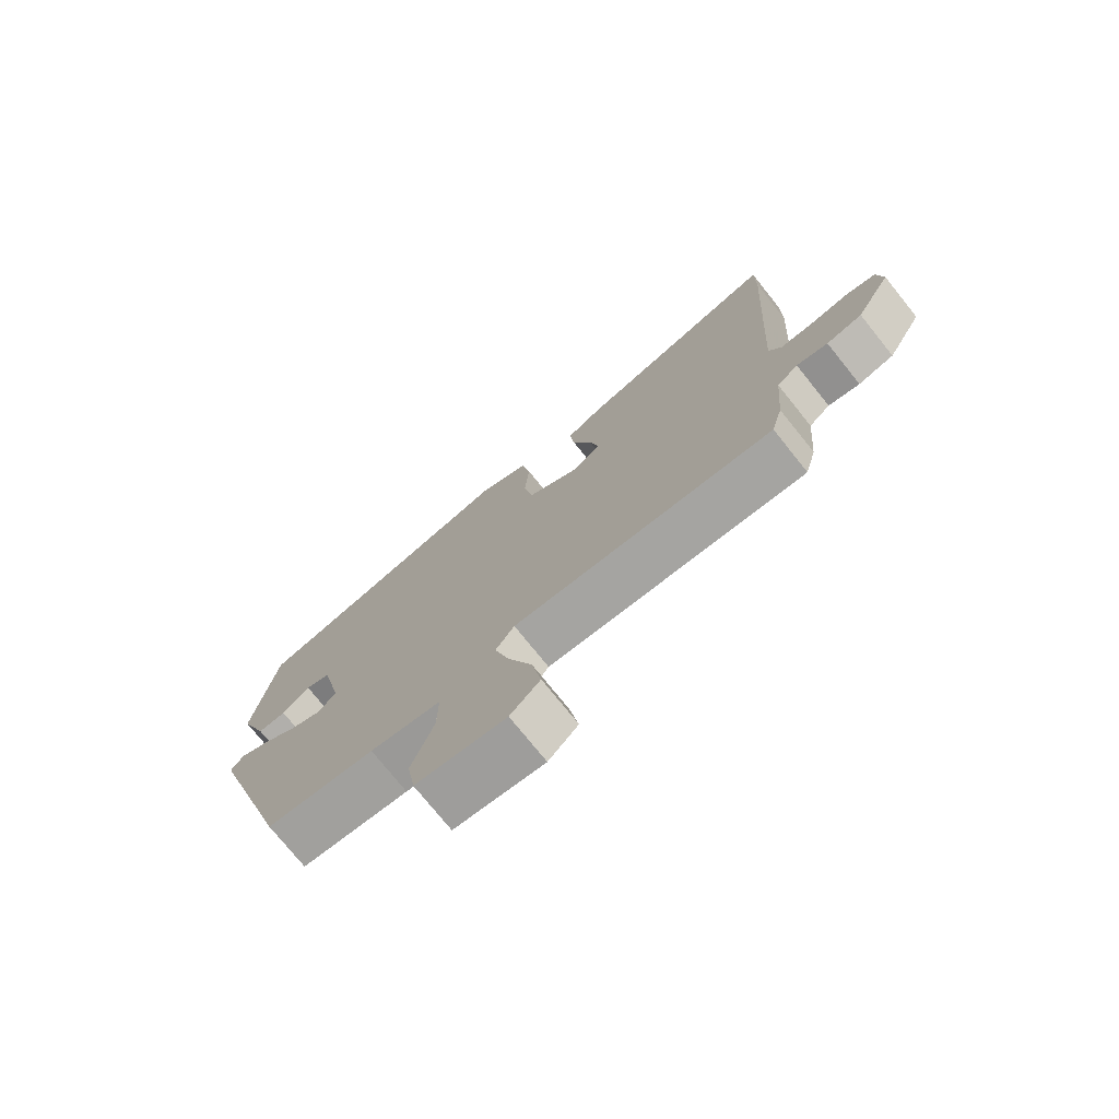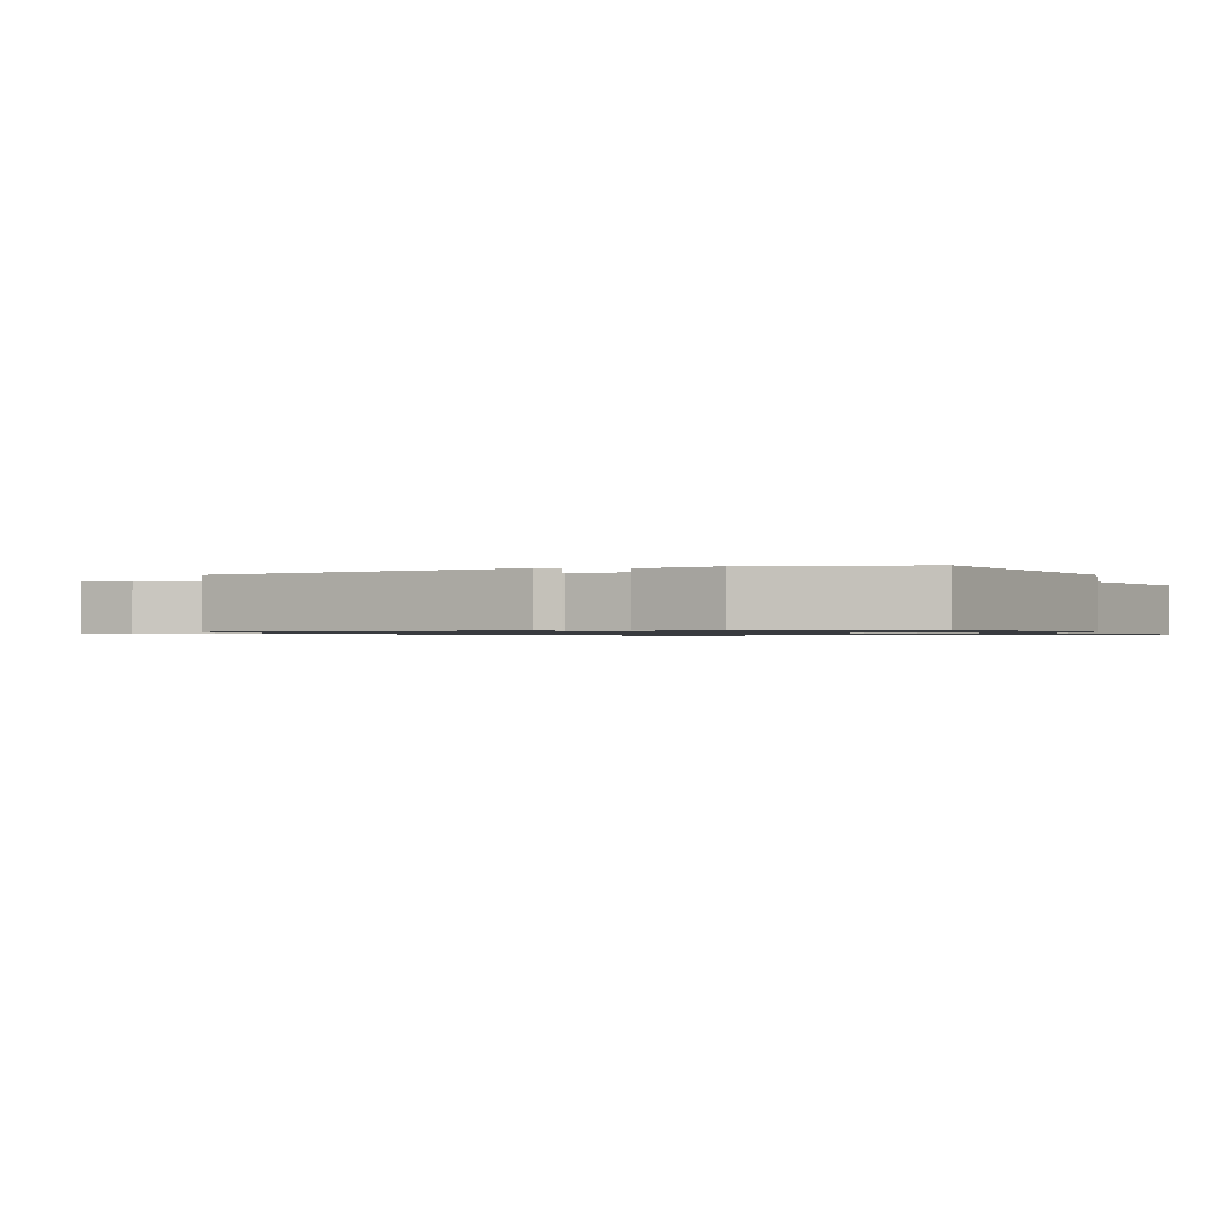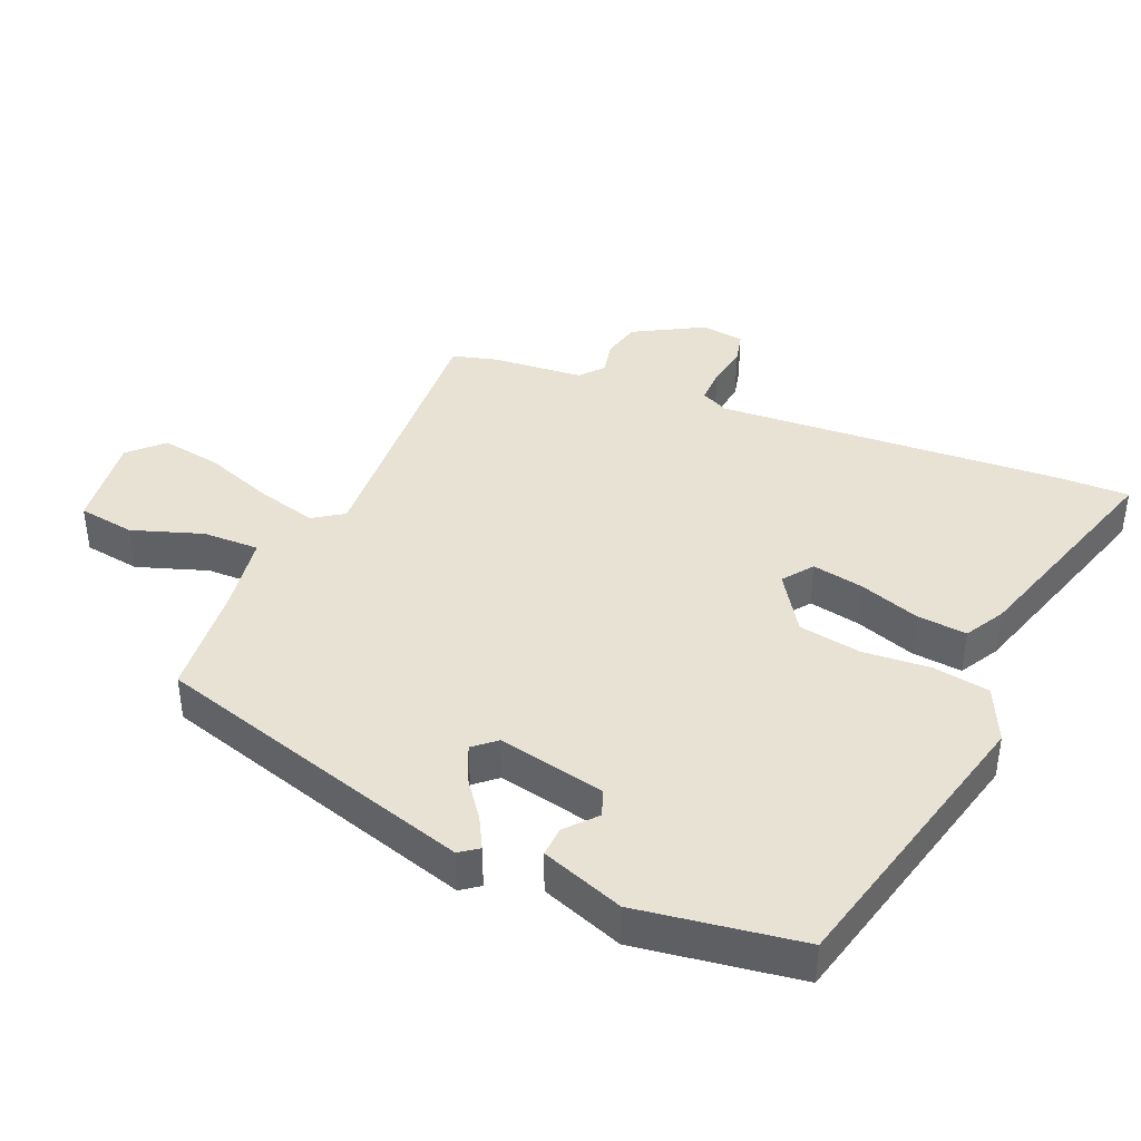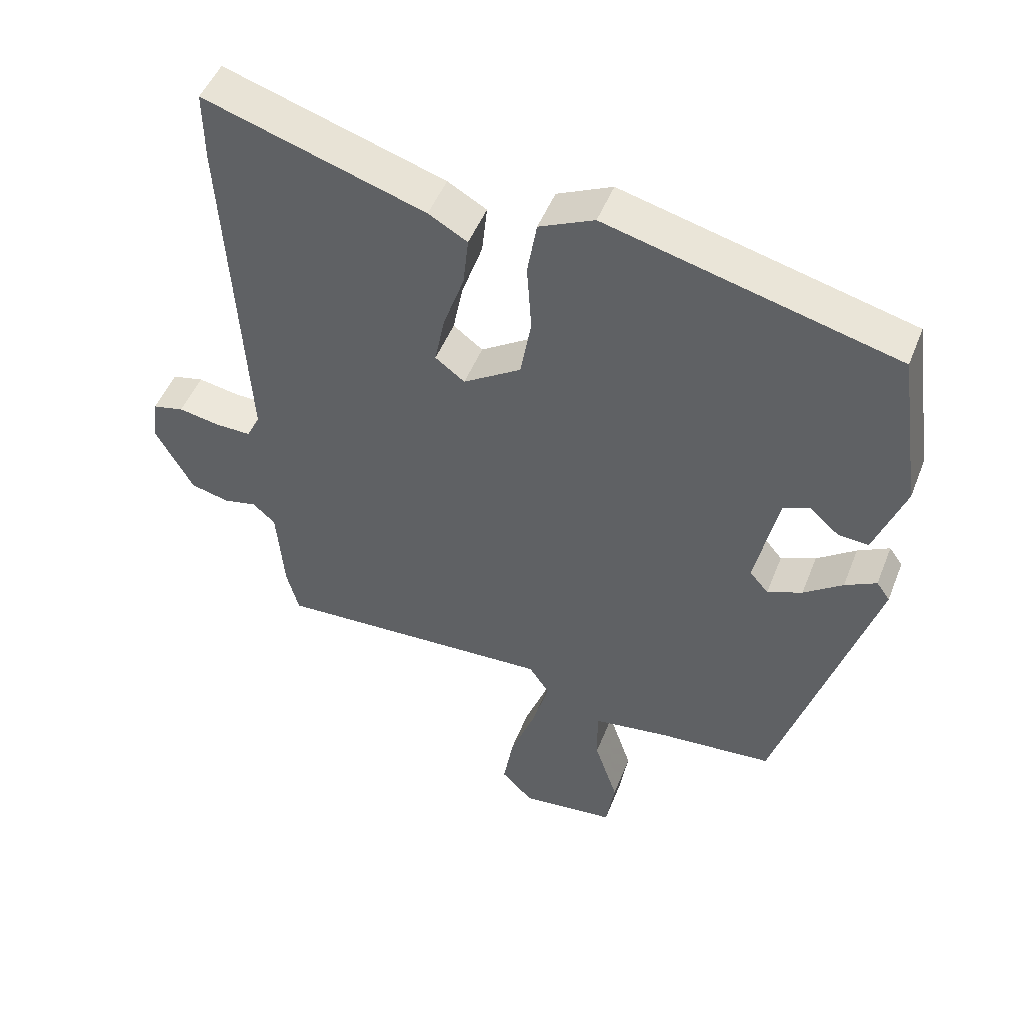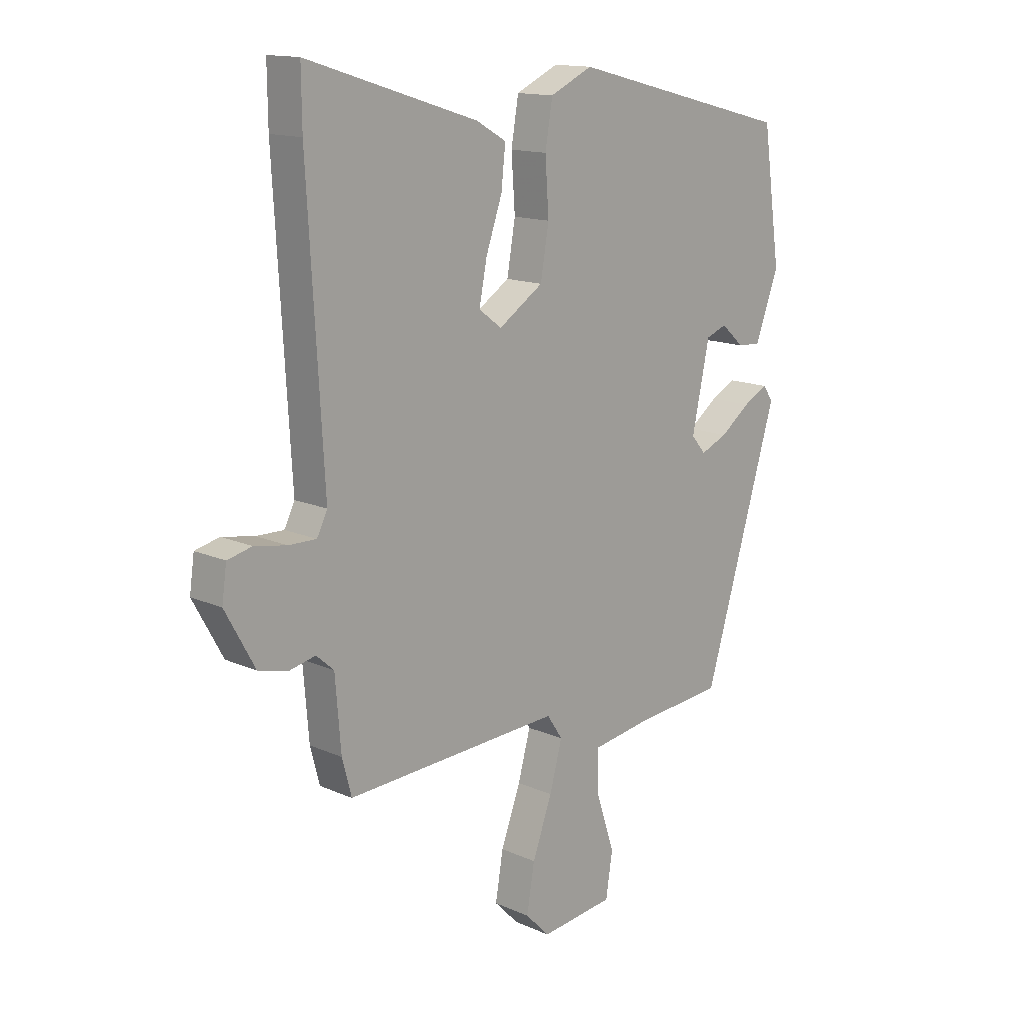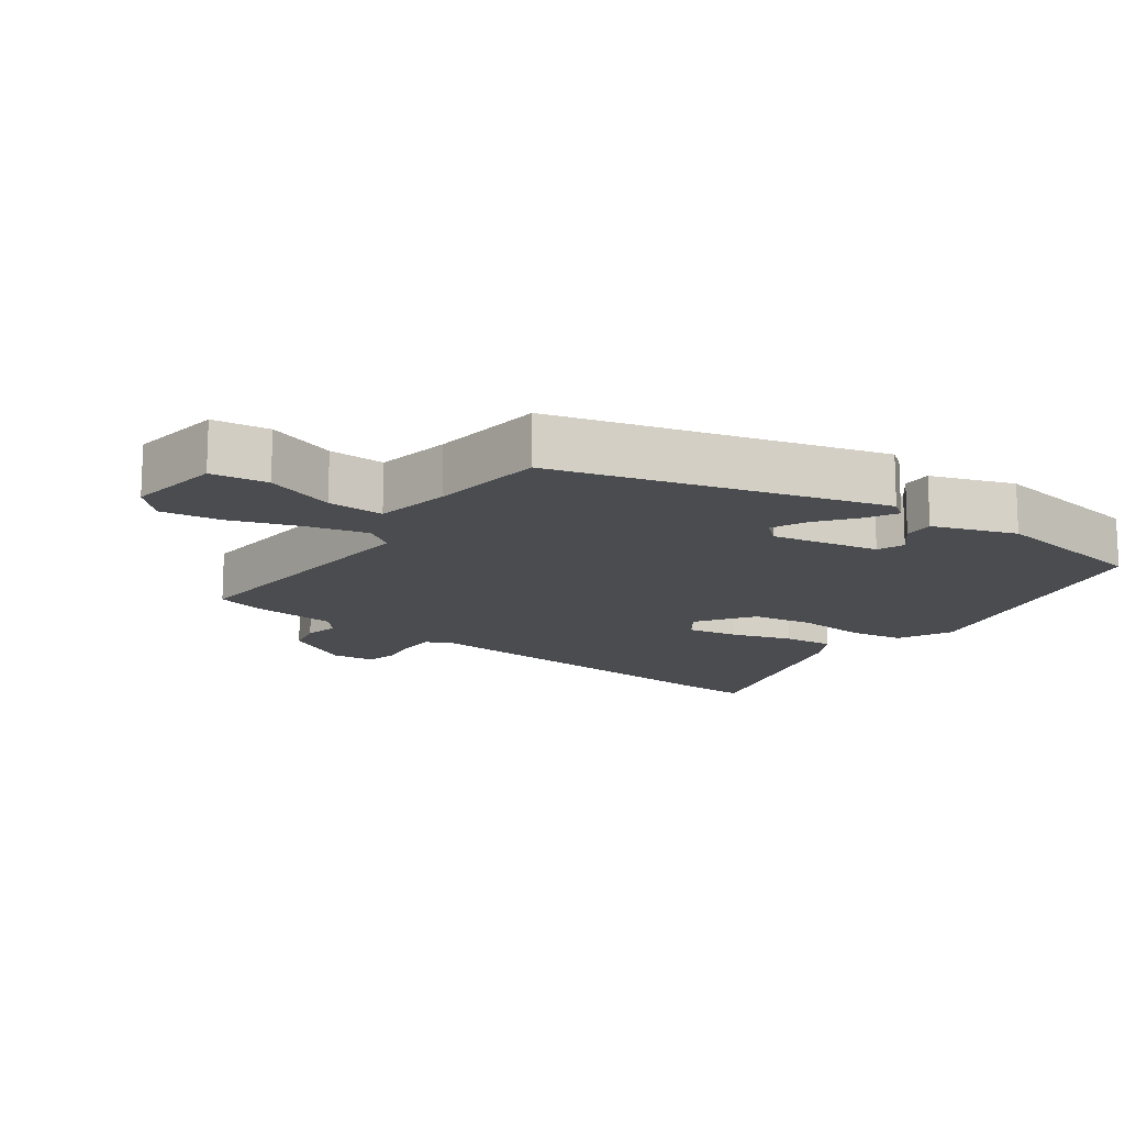
<metadata>
{"format":"obj","ext":"obj","renderer":"f3d","projection":"perspective","resolution":1024,"background":"white","views":[{"elev":-75.5,"azim":38.8,"up":"+Z"},{"elev":-0.9,"azim":-73.2,"up":"+Y"},{"elev":40.6,"azim":-67.3,"up":"+Y"},{"elev":49.0,"azim":-158.9,"up":"+Z"},{"elev":14.4,"azim":134.2,"up":"+Z"},{"elev":-14.7,"azim":-127.0,"up":"+Y"}]}
</metadata>
<code>
v 0.501 0.07 0.579
v 0.5 0.07 0.474
v 0.47 0.07 -0.042
v 0.49 0.07 -0.082
v 0.543 0.07 -0.081
v 0.605 0.07 -0.07
v 0.652 0.07 -0.081
v 0.661 0.07 -0.145
v 0.604 0.07 -0.248
v 0.547 0.07 -0.262
v 0.497 0.07 -0.251
v 0.463 0.07 -0.281
v 0.452 0.07 -0.415
v 0.434 0.07 -0.483
v 0.018 0.07 -0.462
v -0.012 0.07 -0.507
v 0.012 0.07 -0.595
v 0.05 0.07 -0.698
v 0.065 0.07 -0.787
v 0.018 0.07 -0.835
v -0.124 0.07 -0.819
v -0.137 0.07 -0.735
v -0.102 0.07 -0.63
v -0.101 0.07 -0.546
v -0.214 0.07 -0.529
v -0.386 0.07 -0.514
v -0.53 0.07 -0.036
v -0.51 0.07 -0.008
v -0.463 0.07 -0.033
v -0.405 0.07 -0.076
v -0.353 0.07 -0.098
v -0.325 0.07 -0.065
v -0.359 0.07 0.094
v -0.399 0.07 0.109
v -0.443 0.07 0.07
v -0.488 0.07 0.067
v -0.533 0.07 0.189
v -0.498 0.07 0.432
v -0.067 0.07 0.541
v 0.015 0.07 0.503
v 0.029 0.07 0.42
v 0.022 0.07 0.319
v 0.038 0.07 0.226
v 0.124 0.07 0.17
v 0.168 0.07 0.203
v 0.153 0.07 0.279
v 0.122 0.07 0.368
v 0.114 0.07 0.443
v 0.172 0.07 0.476
v 0.501 0 0.579
v 0.5 0 0.474
v 0.47 0 -0.042
v 0.49 0 -0.082
v 0.543 0 -0.081
v 0.605 0 -0.07
v 0.652 0 -0.081
v 0.661 0 -0.145
v 0.604 0 -0.248
v 0.547 0 -0.262
v 0.497 0 -0.251
v 0.463 0 -0.281
v 0.452 0 -0.415
v 0.434 0 -0.483
v 0.018 0 -0.462
v -0.012 0 -0.507
v 0.012 0 -0.595
v 0.05 0 -0.698
v 0.065 0 -0.787
v 0.018 0 -0.835
v -0.124 0 -0.819
v -0.137 0 -0.735
v -0.102 0 -0.63
v -0.101 0 -0.546
v -0.214 0 -0.529
v -0.386 0 -0.514
v -0.53 0 -0.036
v -0.51 0 -0.008
v -0.463 0 -0.033
v -0.405 0 -0.076
v -0.353 0 -0.098
v -0.325 0 -0.065
v -0.359 0 0.094
v -0.399 0 0.109
v -0.443 0 0.07
v -0.488 0 0.067
v -0.533 0 0.189
v -0.498 0 0.432
v -0.067 0 0.541
v 0.015 0 0.503
v 0.029 0 0.42
v 0.022 0 0.319
v 0.038 0 0.226
v 0.124 0 0.17
v 0.168 0 0.203
v 0.153 0 0.279
v 0.122 0 0.368
v 0.114 0 0.443
v 0.172 0 0.476
f 1 2 3
f 49 1 3
f 48 49 3
f 47 48 3
f 46 47 3
f 45 46 3 4
f 44 45 4
f 43 44 4
f 40 41 42
f 39 40 42
f 38 39 42
f 37 38 42
f 36 37 42
f 34 35 36
f 34 36 42
f 33 34 42 43
f 28 29 30
f 27 28 30
f 26 27 30
f 25 26 30
f 24 25 30 31
f 21 22 23
f 20 21 23
f 19 20 23
f 18 19 23
f 17 18 23
f 16 17 23 24
f 24 31 32
f 16 24 32
f 15 16 32
f 32 33 43
f 15 32 43
f 14 15 43
f 13 14 43
f 12 13 43
f 9 10 11
f 8 9 11
f 7 8 11
f 6 7 11
f 5 6 11
f 12 43 4
f 4 5 11 12
f 52 51 50
f 52 50 98
f 52 98 97
f 52 97 96
f 52 96 95
f 53 52 95 94
f 53 94 93
f 53 93 92
f 91 90 89
f 91 89 88
f 91 88 87
f 91 87 86
f 91 86 85
f 85 84 83
f 91 85 83
f 92 91 83 82
f 79 78 77
f 79 77 76
f 79 76 75
f 79 75 74
f 80 79 74 73
f 72 71 70
f 72 70 69
f 72 69 68
f 72 68 67
f 72 67 66
f 73 72 66 65
f 81 80 73
f 81 73 65
f 81 65 64
f 92 82 81
f 92 81 64
f 92 64 63
f 92 63 62
f 92 62 61
f 60 59 58
f 60 58 57
f 60 57 56
f 60 56 55
f 60 55 54
f 53 92 61
f 61 60 54 53
f 1 50 51 2
f 2 51 52 3
f 3 52 53 4
f 4 53 54 5
f 5 54 55 6
f 6 55 56 7
f 7 56 57 8
f 8 57 58 9
f 9 58 59 10
f 10 59 60 11
f 11 60 61 12
f 12 61 62 13
f 13 62 63 14
f 14 63 64 15
f 15 64 65 16
f 16 65 66 17
f 17 66 67 18
f 18 67 68 19
f 19 68 69 20
f 20 69 70 21
f 21 70 71 22
f 22 71 72 23
f 23 72 73 24
f 24 73 74 25
f 25 74 75 26
f 26 75 76 27
f 27 76 77 28
f 28 77 78 29
f 29 78 79 30
f 30 79 80 31
f 31 80 81 32
f 32 81 82 33
f 33 82 83 34
f 34 83 84 35
f 35 84 85 36
f 36 85 86 37
f 37 86 87 38
f 38 87 88 39
f 39 88 89 40
f 40 89 90 41
f 41 90 91 42
f 42 91 92 43
f 43 92 93 44
f 44 93 94 45
f 45 94 95 46
f 46 95 96 47
f 47 96 97 48
f 48 97 98 49
f 49 98 50 1

</code>
